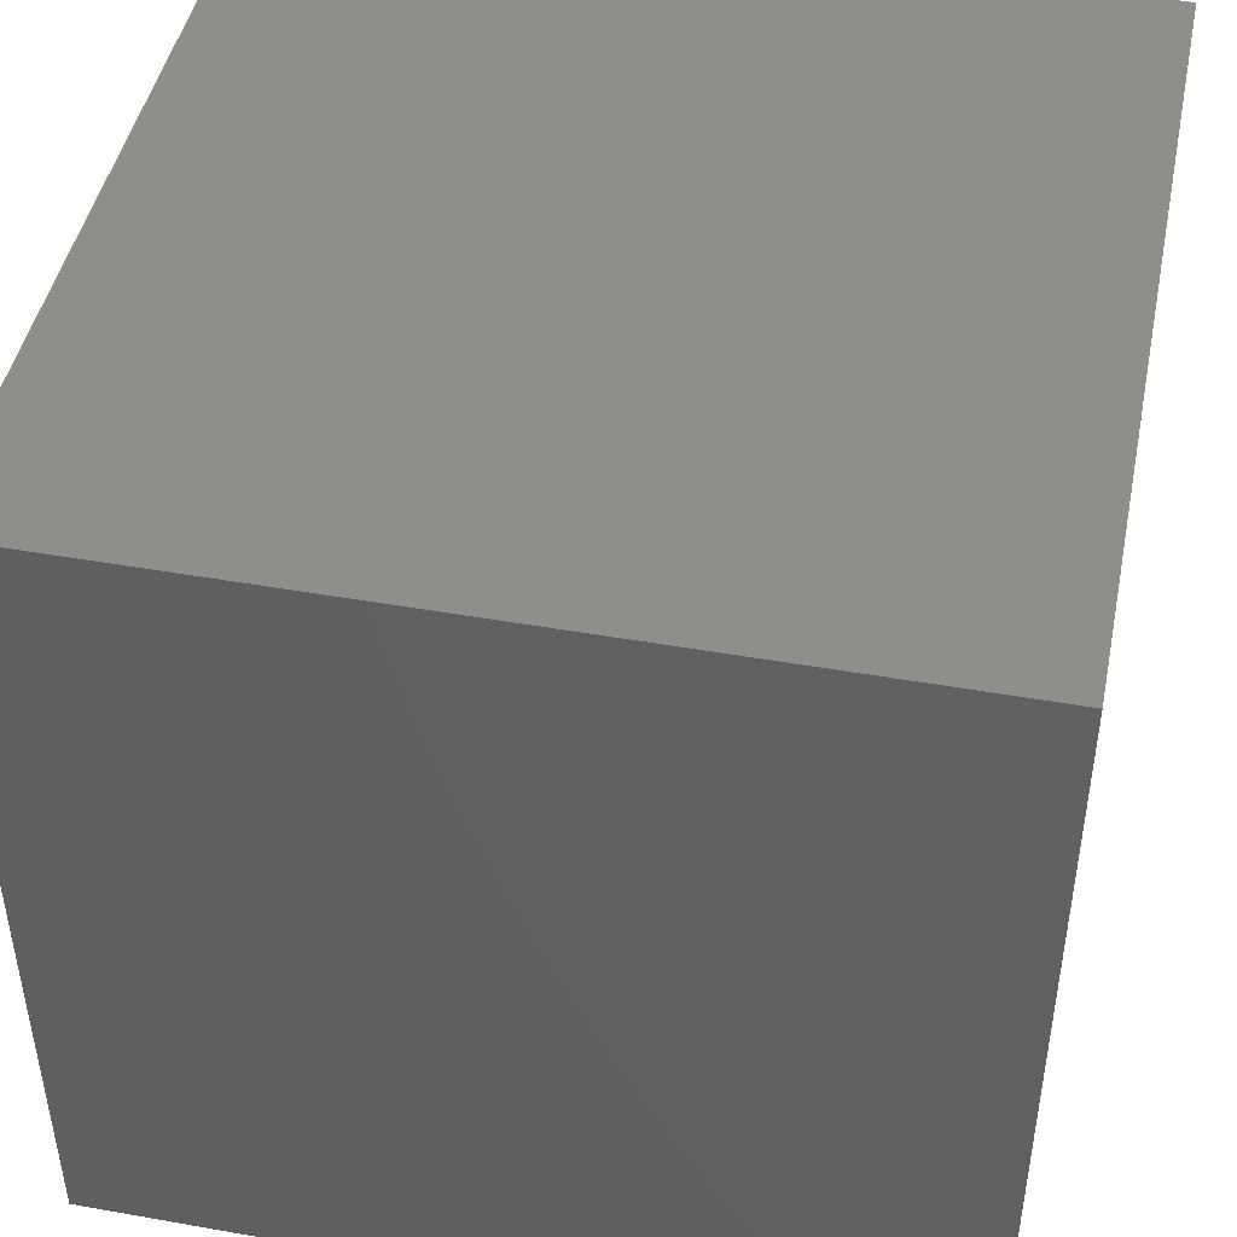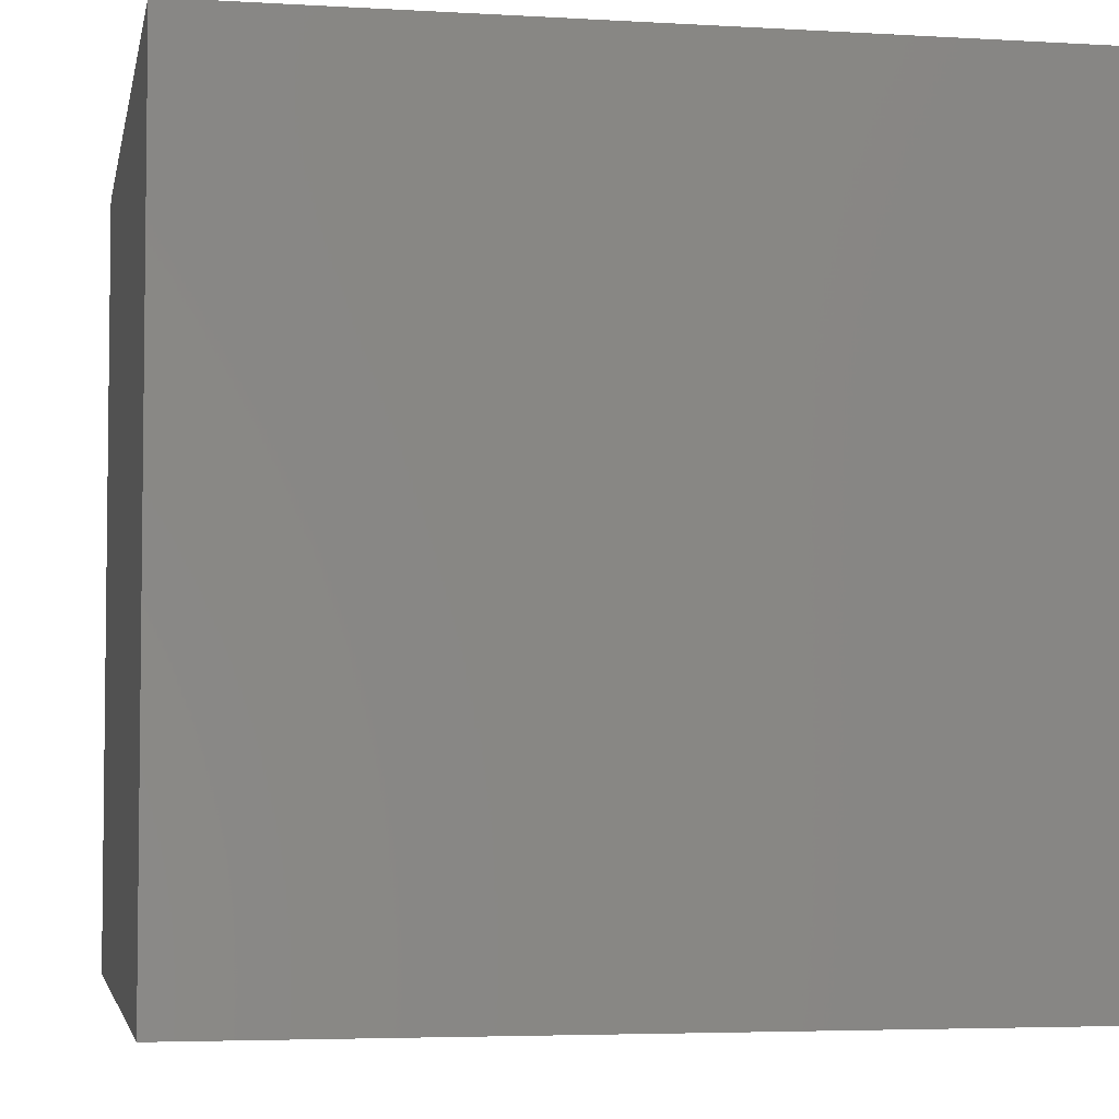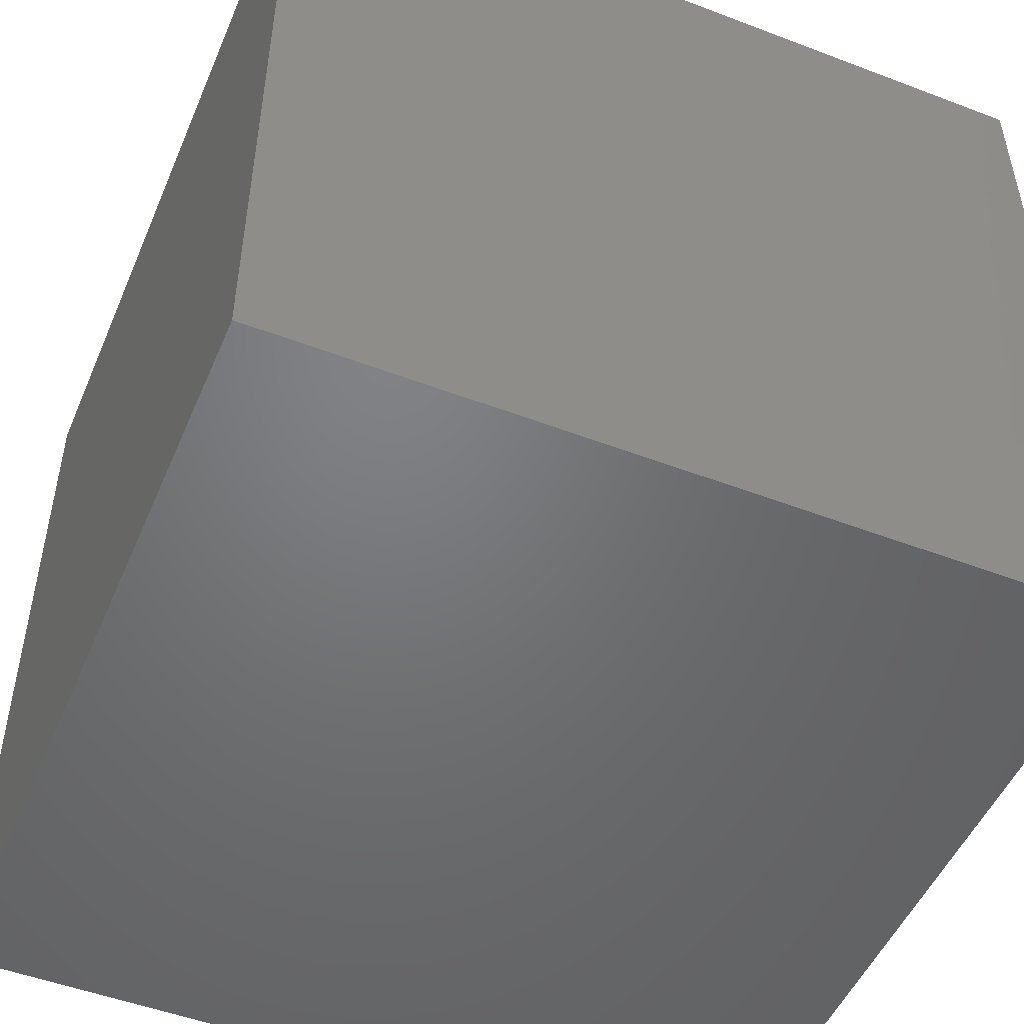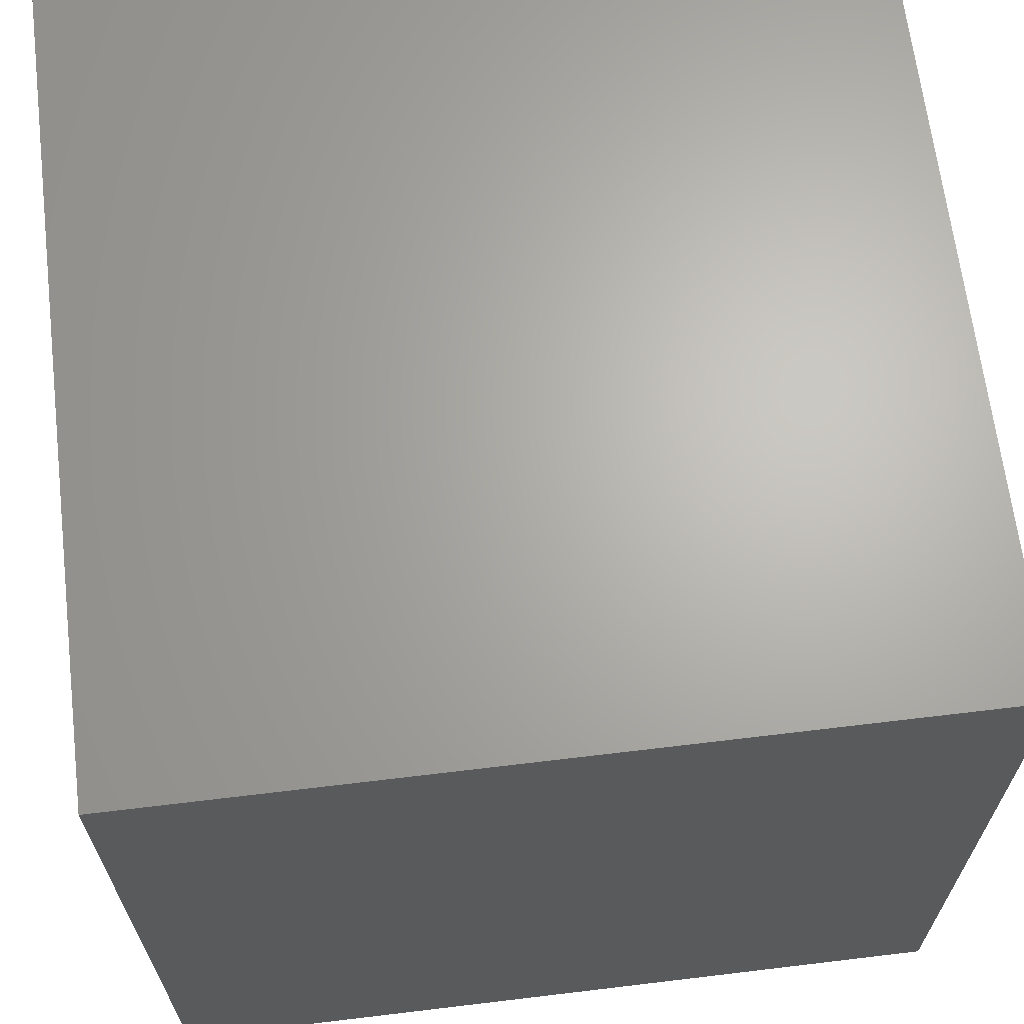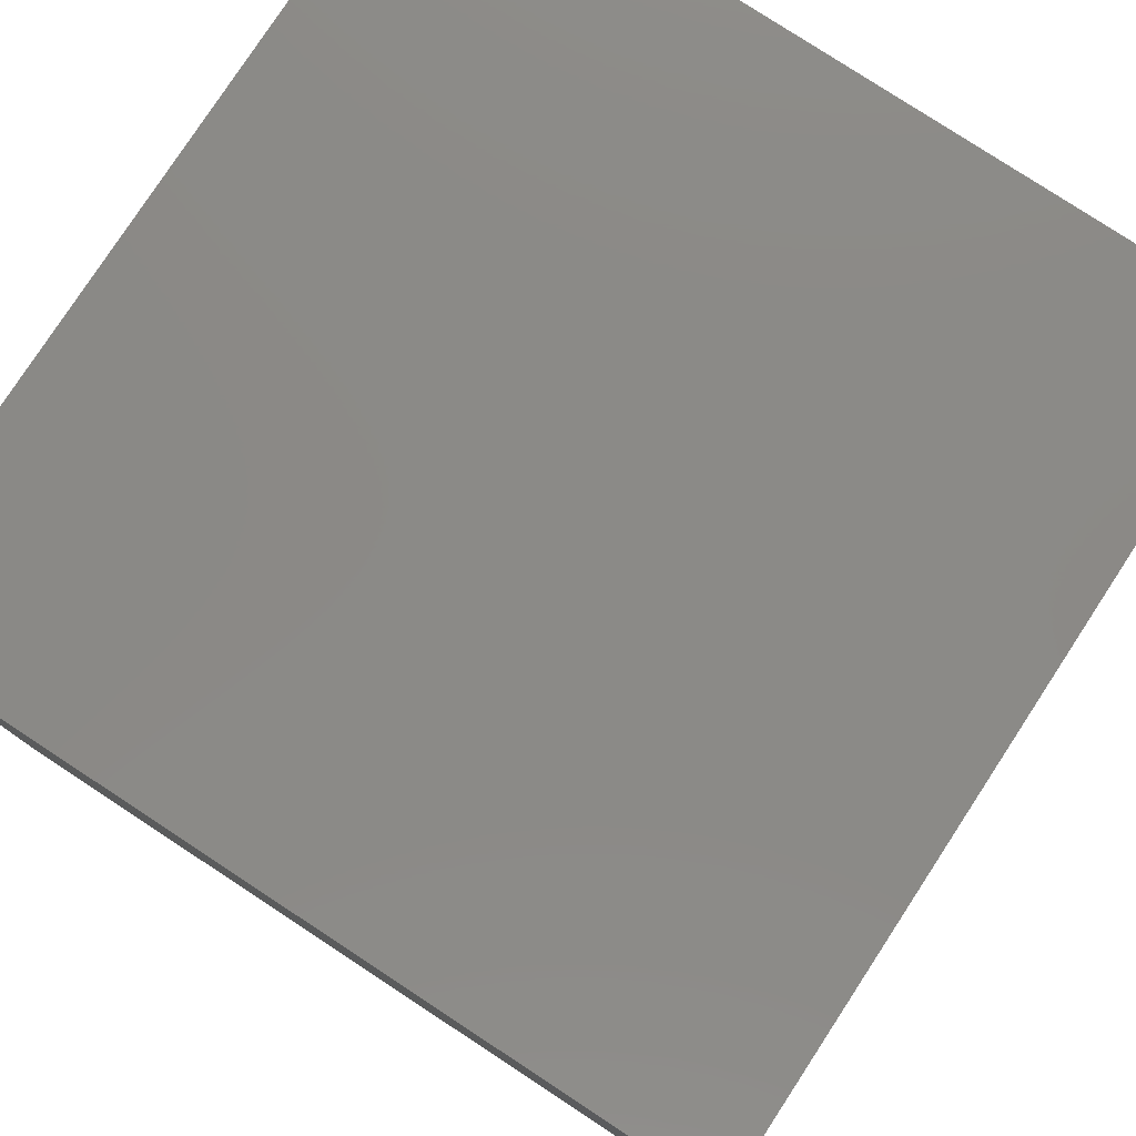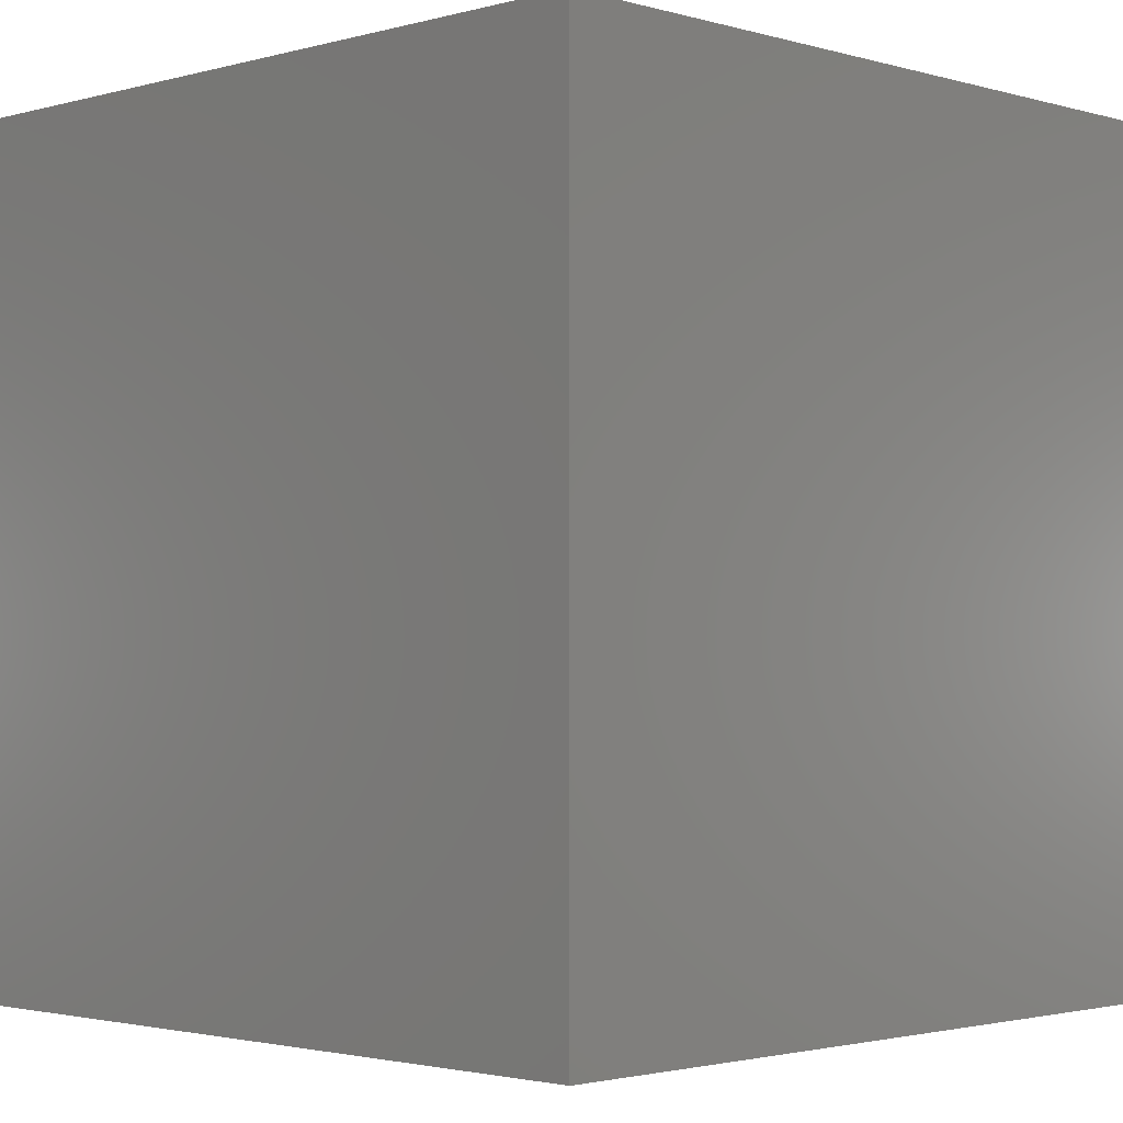
<metadata>
{"format":"stl","ext":"stl","renderer":"f3d","projection":"perspective","resolution":1024,"background":"white","views":[{"elev":45.7,"azim":101.5,"up":"+Y"},{"elev":-4.4,"azim":-100.8,"up":"+Z"},{"elev":-50.3,"azim":-112.7,"up":"+Z"},{"elev":66.0,"azim":-96.9,"up":"+Y"},{"elev":79.2,"azim":-56.8,"up":"+Y"},{"elev":-2.1,"azim":-45.6,"up":"+Y"}]}
</metadata>
<code>
# stl→obj: 8 verts, 12 faces
v -7 -1 4
v -8 -1 4
v -7 -2 4
v -8 -2 4
v -7 -2 3
v -8 -2 3
v -7 -1 3
v -8 -1 3
f 1 2 3
f 3 2 4
f 5 6 7
f 7 6 8
f 4 6 3
f 3 6 5
f 2 8 4
f 4 8 6
f 1 7 2
f 2 7 8
f 3 5 1
f 1 5 7

</code>
